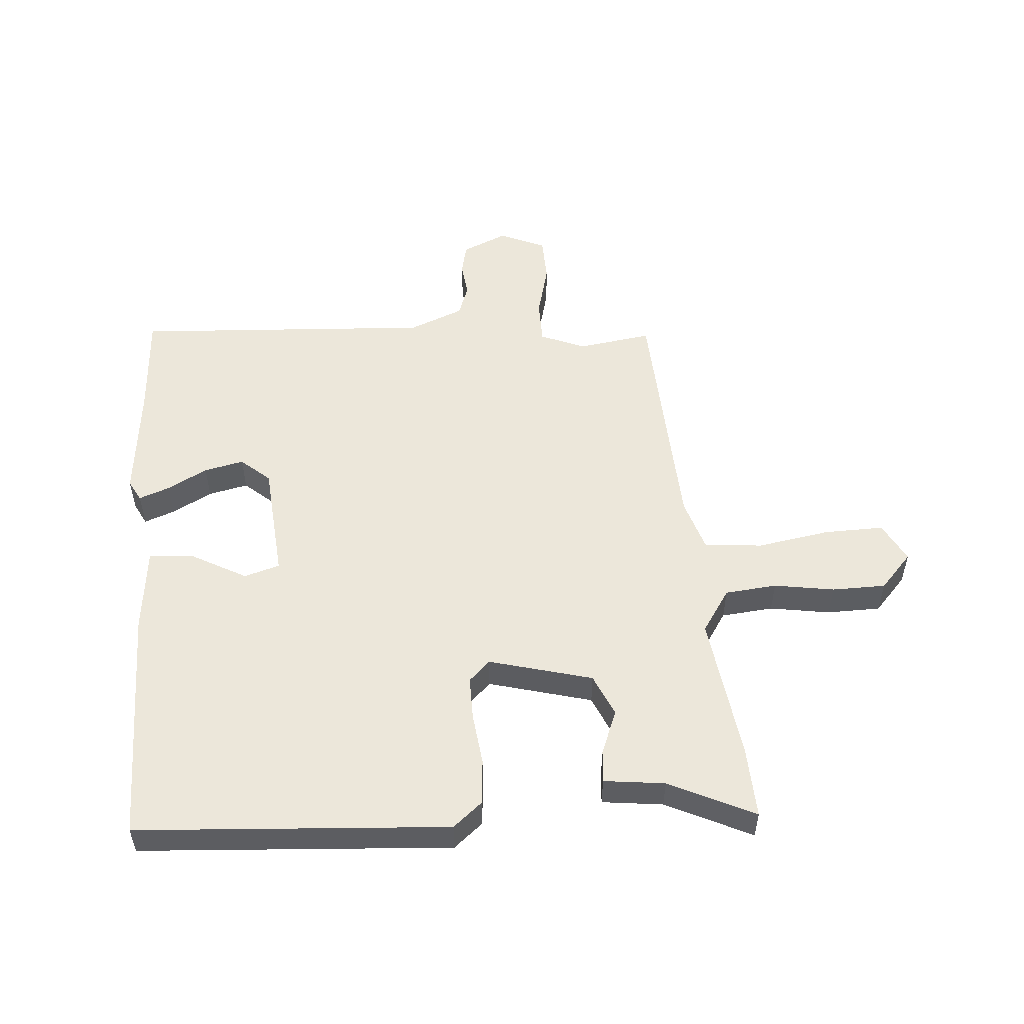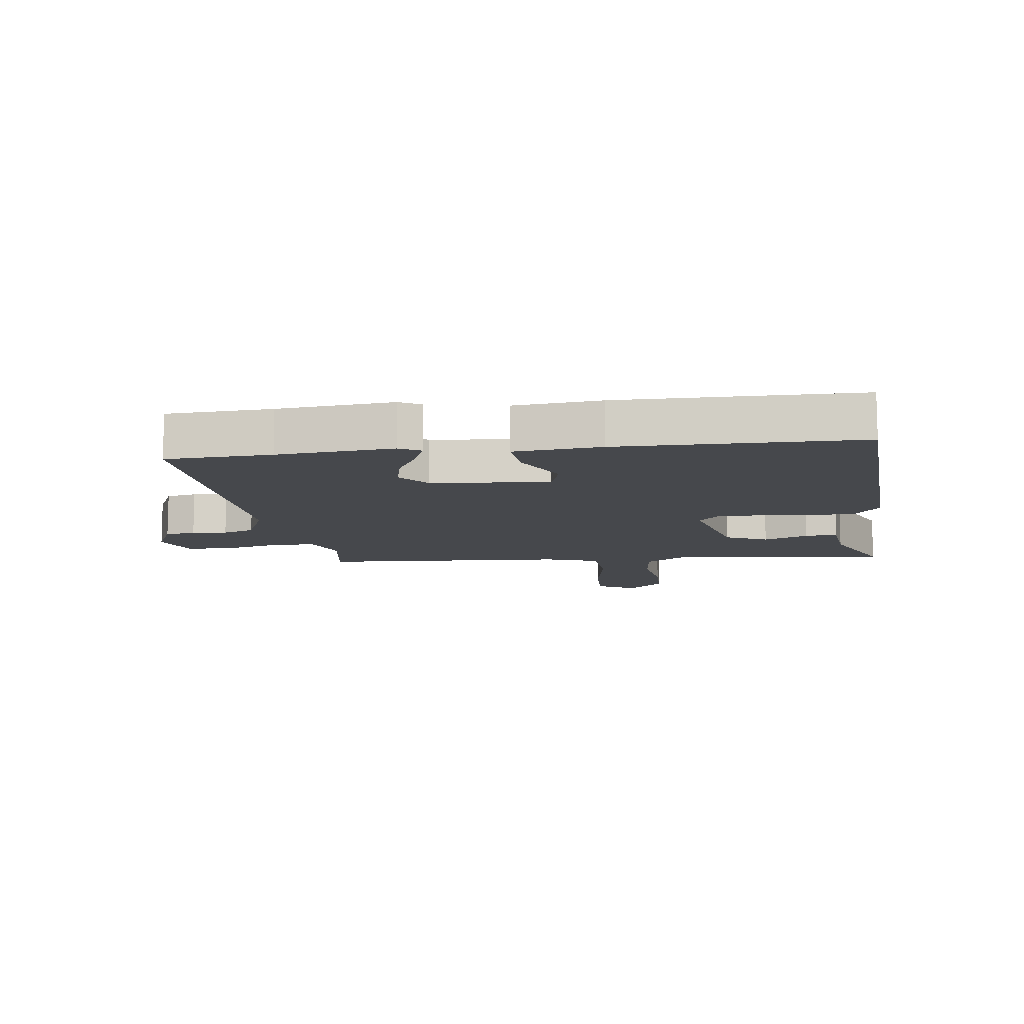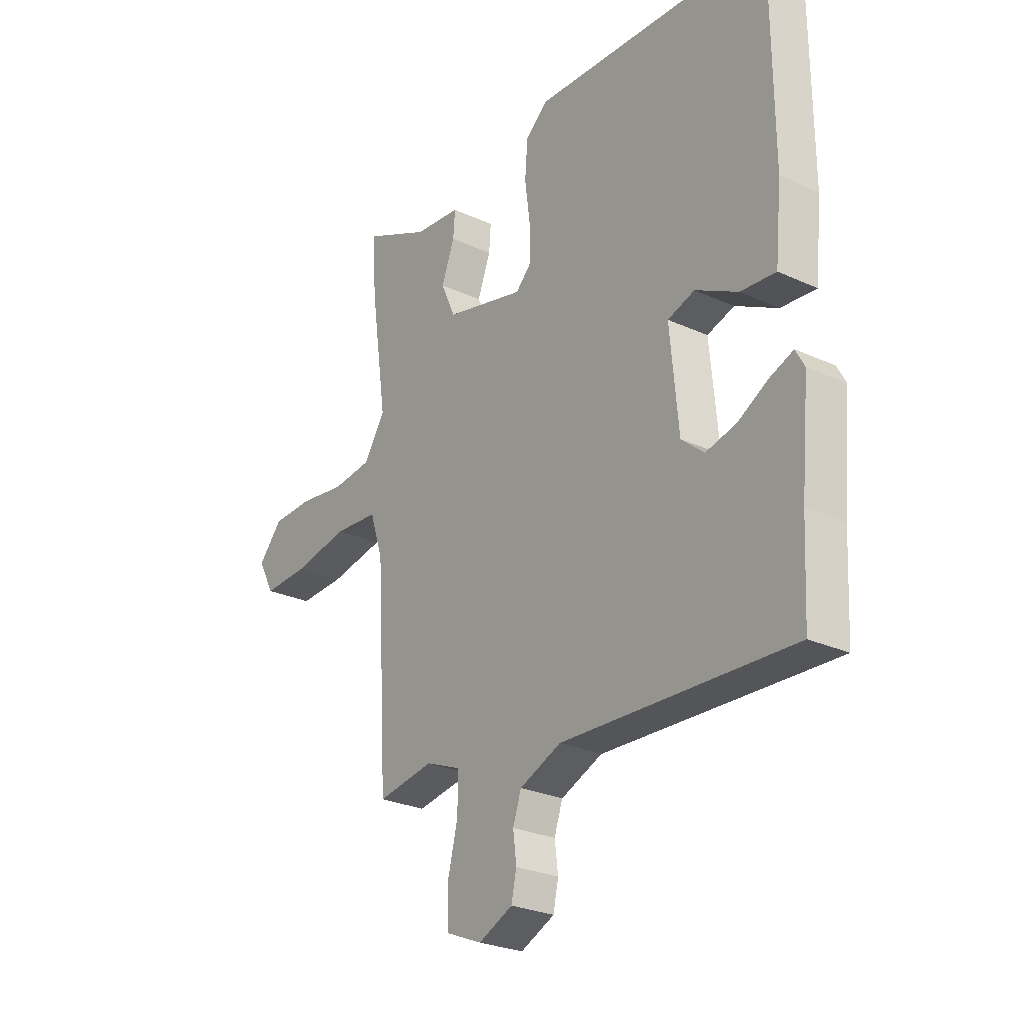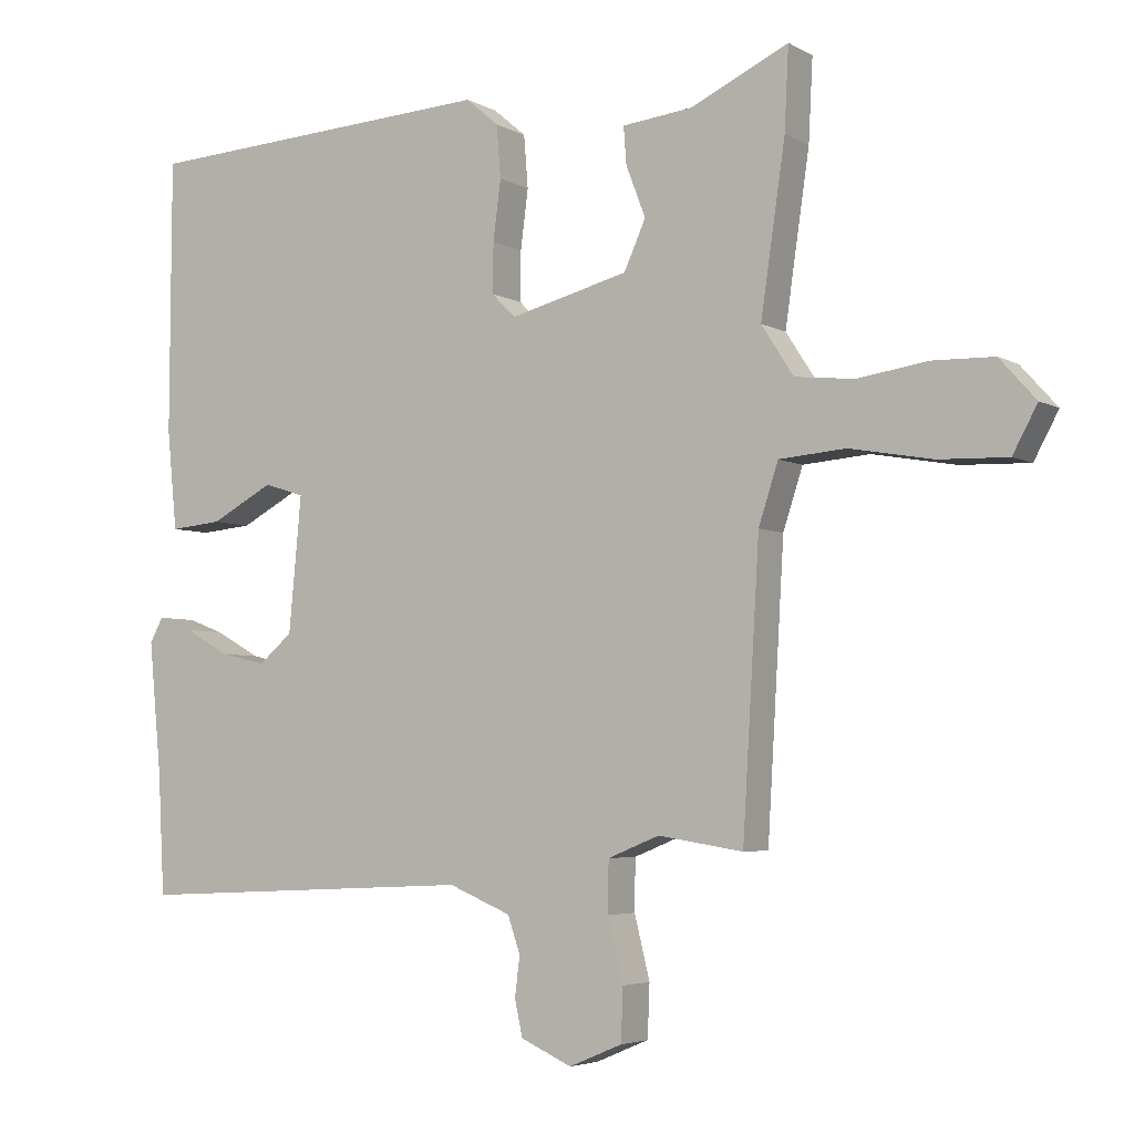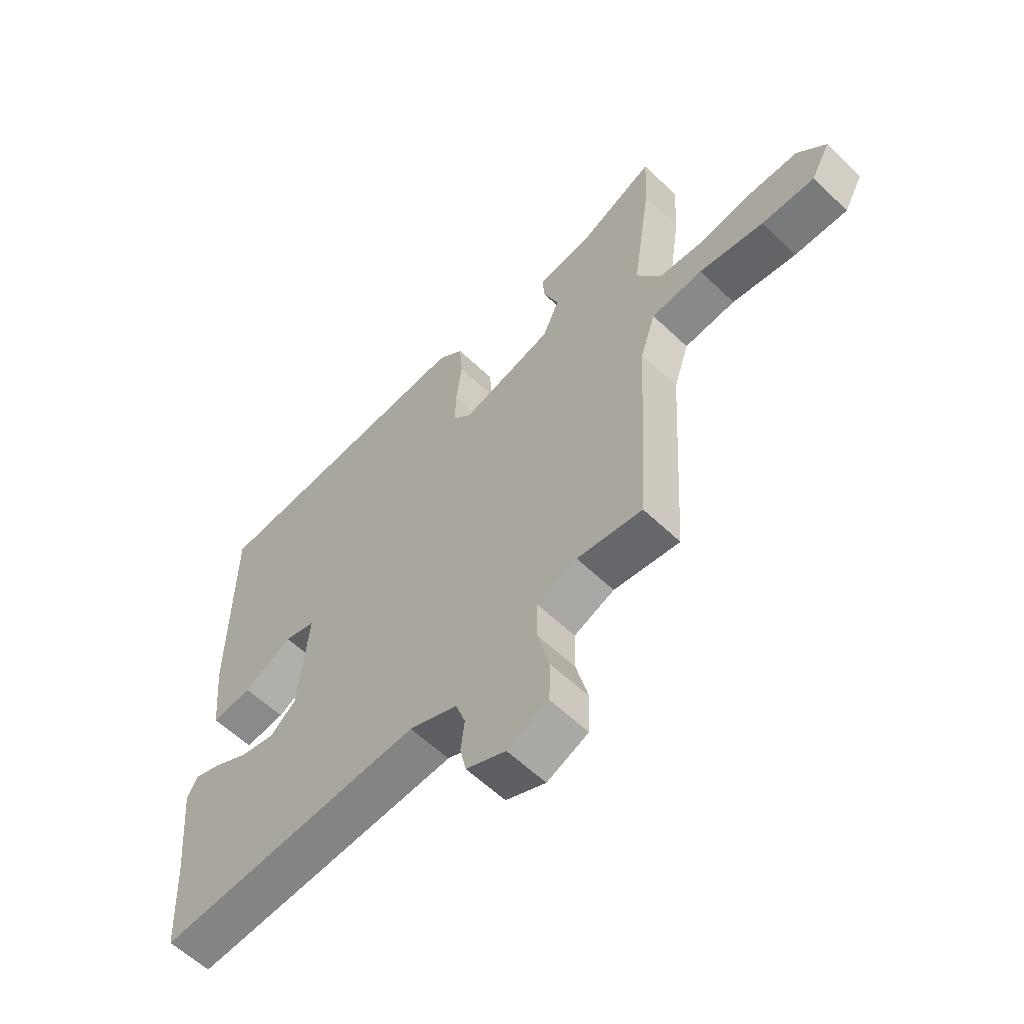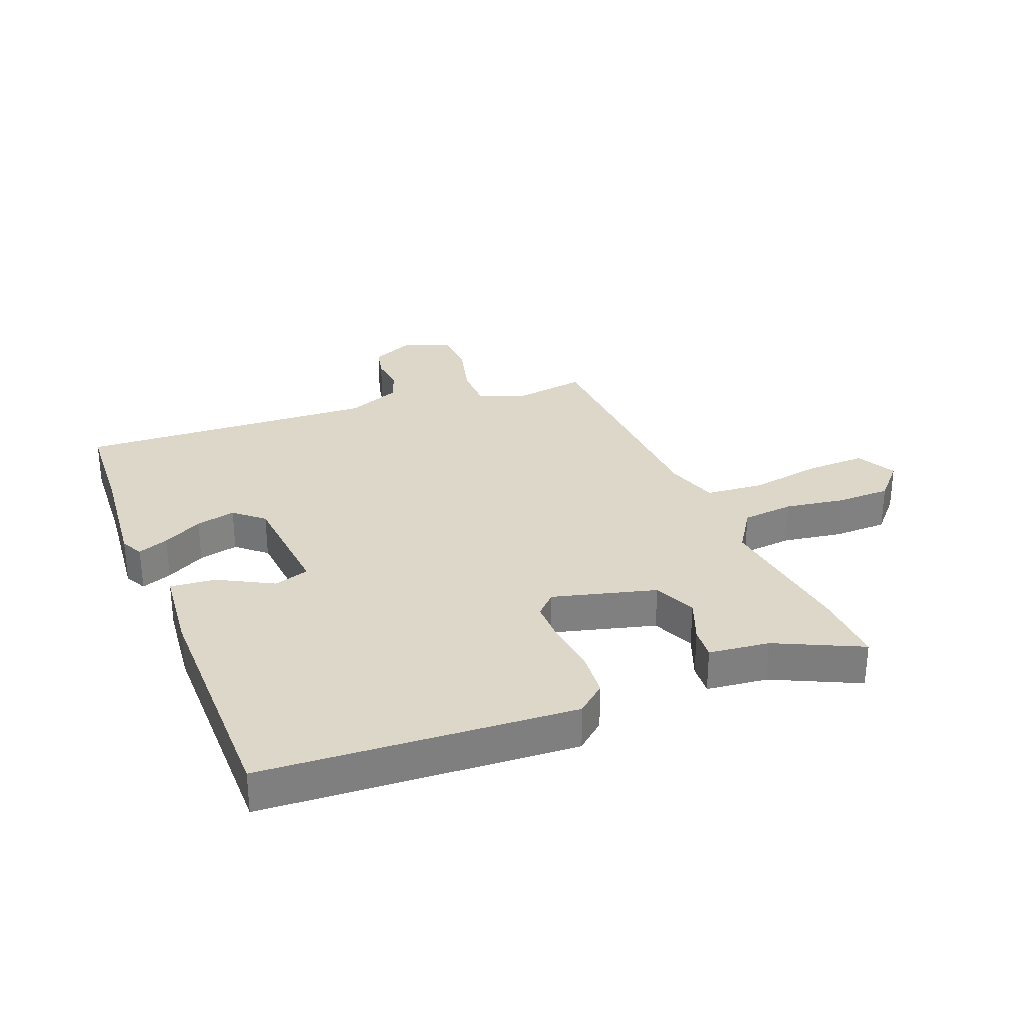
<metadata>
{"format":"obj","ext":"obj","renderer":"f3d","projection":"perspective","resolution":1024,"background":"white","views":[{"elev":53.2,"azim":-3.9,"up":"+Y"},{"elev":-11.1,"azim":-82.8,"up":"+Y"},{"elev":-26.7,"azim":-125.7,"up":"+Z"},{"elev":-4.4,"azim":30.9,"up":"+Z"},{"elev":-59.4,"azim":45.6,"up":"+Z"},{"elev":30.3,"azim":-21.3,"up":"+Y"}]}
</metadata>
<code>
v 0.502 0.07 0.538
v 0.496 0.07 0.421
v 0.461 0.07 0.181
v 0.507 0.07 0.11
v 0.592 0.07 0.101
v 0.691 0.07 0.116
v 0.779 0.07 0.114
v 0.831 0.07 0.056
v 0.796 0.07 -0.009
v 0.698 0.07 -0.006
v 0.579 0.07 0.015
v 0.484 0.07 0.007
v 0.456 0.07 -0.079
v 0.432 0.07 -0.485
v 0.311 0.07 -0.466
v 0.237 0.07 -0.496
v 0.236 0.07 -0.569
v 0.258 0.07 -0.658
v 0.255 0.07 -0.733
v 0.179 0.07 -0.765
v 0.106 0.07 -0.732
v 0.095 0.07 -0.681
v 0.102 0.07 -0.624
v 0.084 0.07 -0.572
v -0.005 0.07 -0.535
v -0.497 0.07 -0.559
v -0.506 0.07 -0.387
v -0.524 0.07 -0.198
v -0.505 0.07 -0.163
v -0.455 0.07 -0.182
v -0.39 0.07 -0.218
v -0.325 0.07 -0.233
v -0.277 0.07 -0.192
v -0.259 0.07 0.001
v -0.317 0.07 0.019
v -0.407 0.07 -0.029
v -0.482 0.07 -0.036
v -0.496 0.07 0.106
v -0.494 0.07 0.498
v 0.017 0.07 0.527
v 0.064 0.07 0.487
v 0.07 0.07 0.412
v 0.059 0.07 0.327
v 0.058 0.07 0.256
v 0.092 0.07 0.222
v 0.262 0.07 0.266
v 0.293 0.07 0.335
v 0.265 0.07 0.408
v 0.261 0.07 0.461
v 0.361 0.07 0.472
v 0.502 0 0.538
v 0.496 0 0.421
v 0.461 0 0.181
v 0.507 0 0.11
v 0.592 0 0.101
v 0.691 0 0.116
v 0.779 0 0.114
v 0.831 0 0.056
v 0.796 0 -0.009
v 0.698 0 -0.006
v 0.579 0 0.015
v 0.484 0 0.007
v 0.456 0 -0.079
v 0.432 0 -0.485
v 0.311 0 -0.466
v 0.237 0 -0.496
v 0.236 0 -0.569
v 0.258 0 -0.658
v 0.255 0 -0.733
v 0.179 0 -0.765
v 0.106 0 -0.732
v 0.095 0 -0.681
v 0.102 0 -0.624
v 0.084 0 -0.572
v -0.005 0 -0.535
v -0.497 0 -0.559
v -0.506 0 -0.387
v -0.524 0 -0.198
v -0.505 0 -0.163
v -0.455 0 -0.182
v -0.39 0 -0.218
v -0.325 0 -0.233
v -0.277 0 -0.192
v -0.259 0 0.001
v -0.317 0 0.019
v -0.407 0 -0.029
v -0.482 0 -0.036
v -0.496 0 0.106
v -0.494 0 0.498
v 0.017 0 0.527
v 0.064 0 0.487
v 0.07 0 0.412
v 0.059 0 0.327
v 0.058 0 0.256
v 0.092 0 0.222
v 0.262 0 0.266
v 0.293 0 0.335
v 0.265 0 0.408
v 0.261 0 0.461
v 0.361 0 0.472
f 47 48 49 50
f 46 47 50 1
f 40 41 42 43
f 40 43 44
f 39 40 44
f 38 39 44 45
f 35 36 37 38
f 34 35 38 45
f 28 29 30 31
f 27 28 31 32
f 25 26 27 32
f 24 25 32 33
f 20 21 22 23
f 20 23 24
f 17 18 19 20
f 16 17 20 24
f 13 14 15
f 12 13 15 16
f 8 9 10 11
f 8 11 12
f 5 6 7 8
f 4 5 8 12
f 3 4 12 16
f 46 1 2 3
f 33 34 45 46
f 24 33 46
f 3 16 24 46
f 100 99 98 97
f 51 100 97 96
f 93 92 91 90
f 94 93 90
f 94 90 89
f 95 94 89 88
f 88 87 86 85
f 95 88 85 84
f 81 80 79 78
f 82 81 78 77
f 82 77 76 75
f 83 82 75 74
f 73 72 71 70
f 74 73 70
f 70 69 68 67
f 74 70 67 66
f 65 64 63
f 66 65 63 62
f 61 60 59 58
f 62 61 58
f 58 57 56 55
f 62 58 55 54
f 66 62 54 53
f 53 52 51 96
f 96 95 84 83
f 96 83 74
f 96 74 66 53
f 1 51 52 2
f 2 52 53 3
f 3 53 54 4
f 4 54 55 5
f 5 55 56 6
f 6 56 57 7
f 7 57 58 8
f 8 58 59 9
f 9 59 60 10
f 10 60 61 11
f 11 61 62 12
f 12 62 63 13
f 13 63 64 14
f 14 64 65 15
f 15 65 66 16
f 16 66 67 17
f 17 67 68 18
f 18 68 69 19
f 19 69 70 20
f 20 70 71 21
f 21 71 72 22
f 22 72 73 23
f 23 73 74 24
f 24 74 75 25
f 25 75 76 26
f 26 76 77 27
f 27 77 78 28
f 28 78 79 29
f 29 79 80 30
f 30 80 81 31
f 31 81 82 32
f 32 82 83 33
f 33 83 84 34
f 34 84 85 35
f 35 85 86 36
f 36 86 87 37
f 37 87 88 38
f 38 88 89 39
f 39 89 90 40
f 40 90 91 41
f 41 91 92 42
f 42 92 93 43
f 43 93 94 44
f 44 94 95 45
f 45 95 96 46
f 46 96 97 47
f 47 97 98 48
f 48 98 99 49
f 49 99 100 50
f 50 100 51 1

</code>
